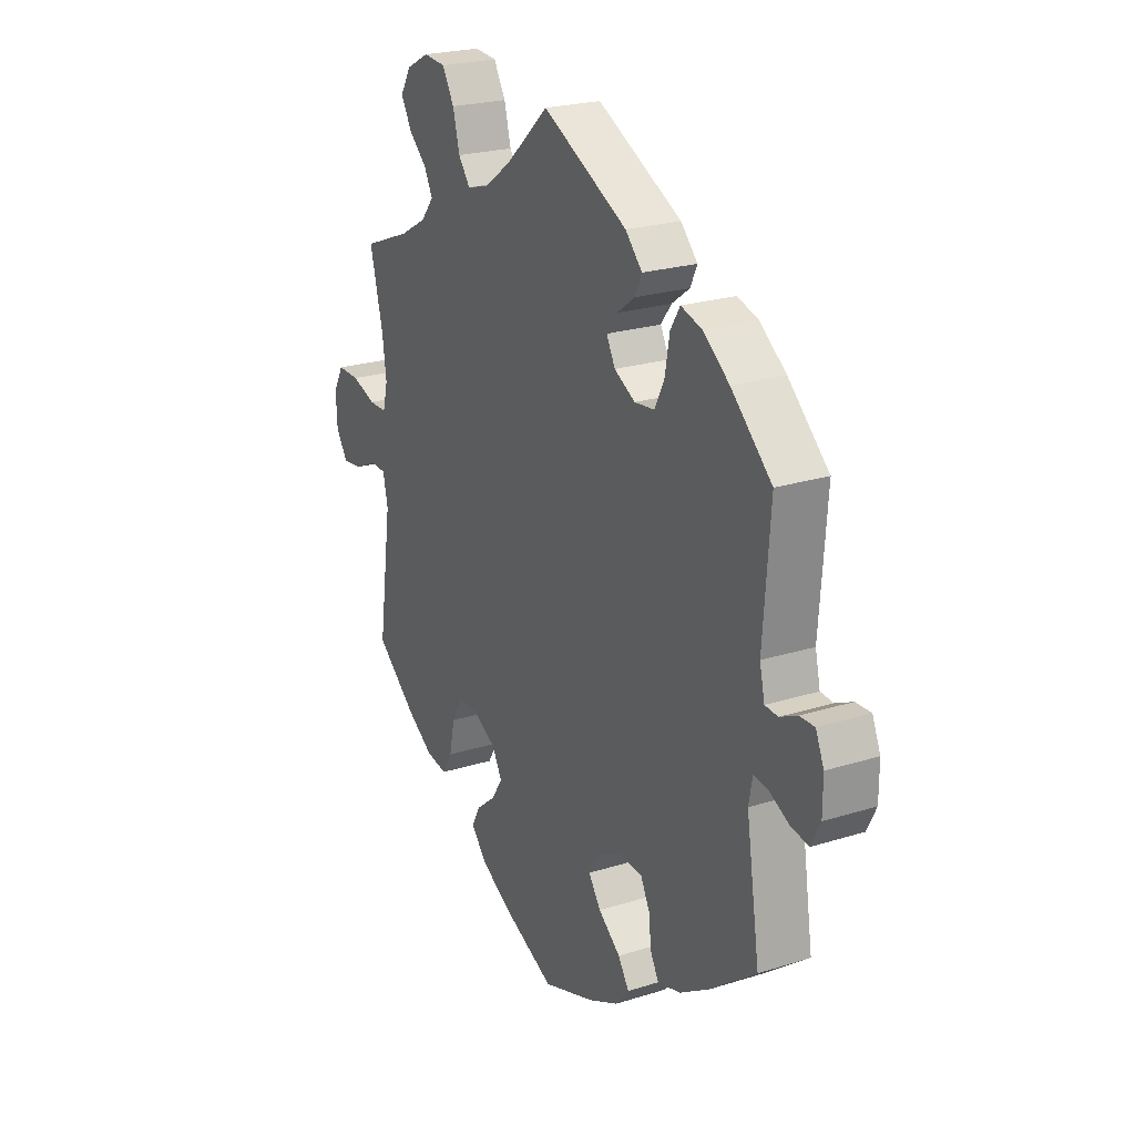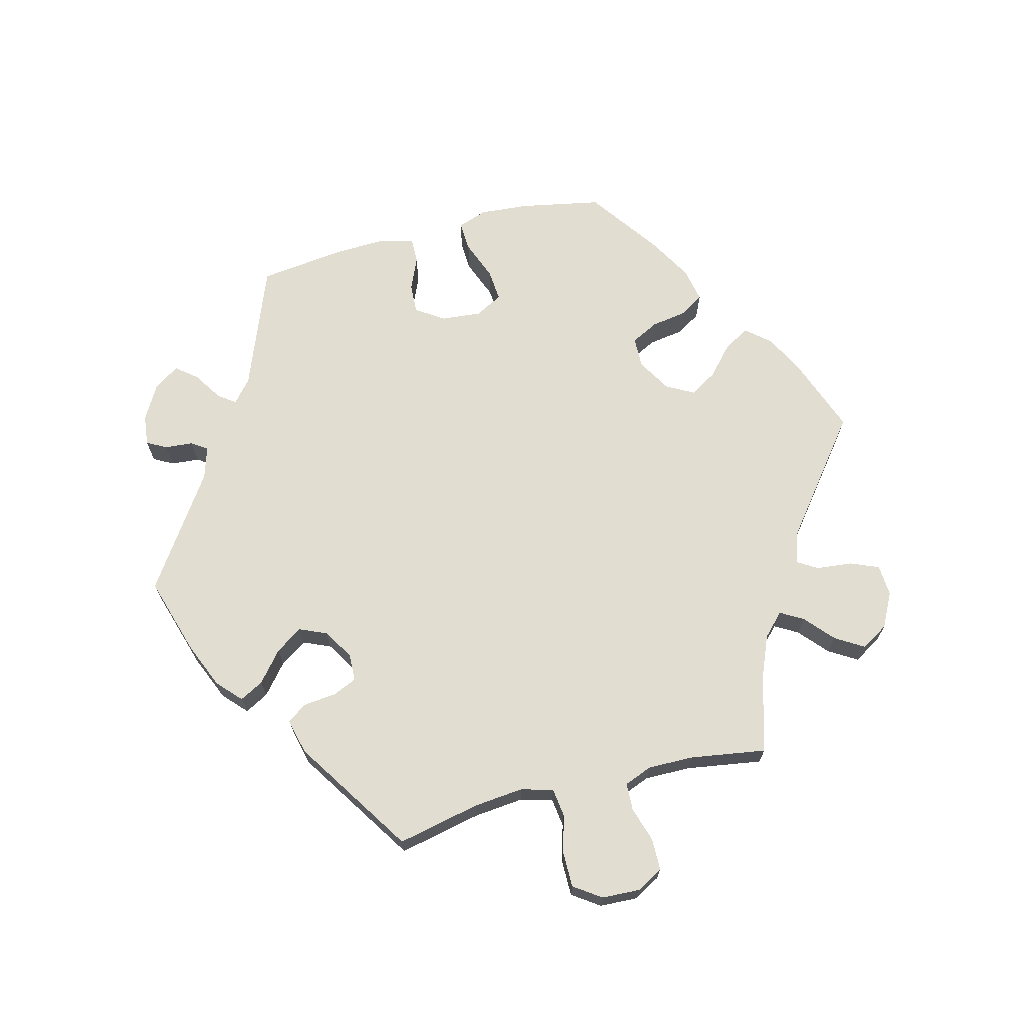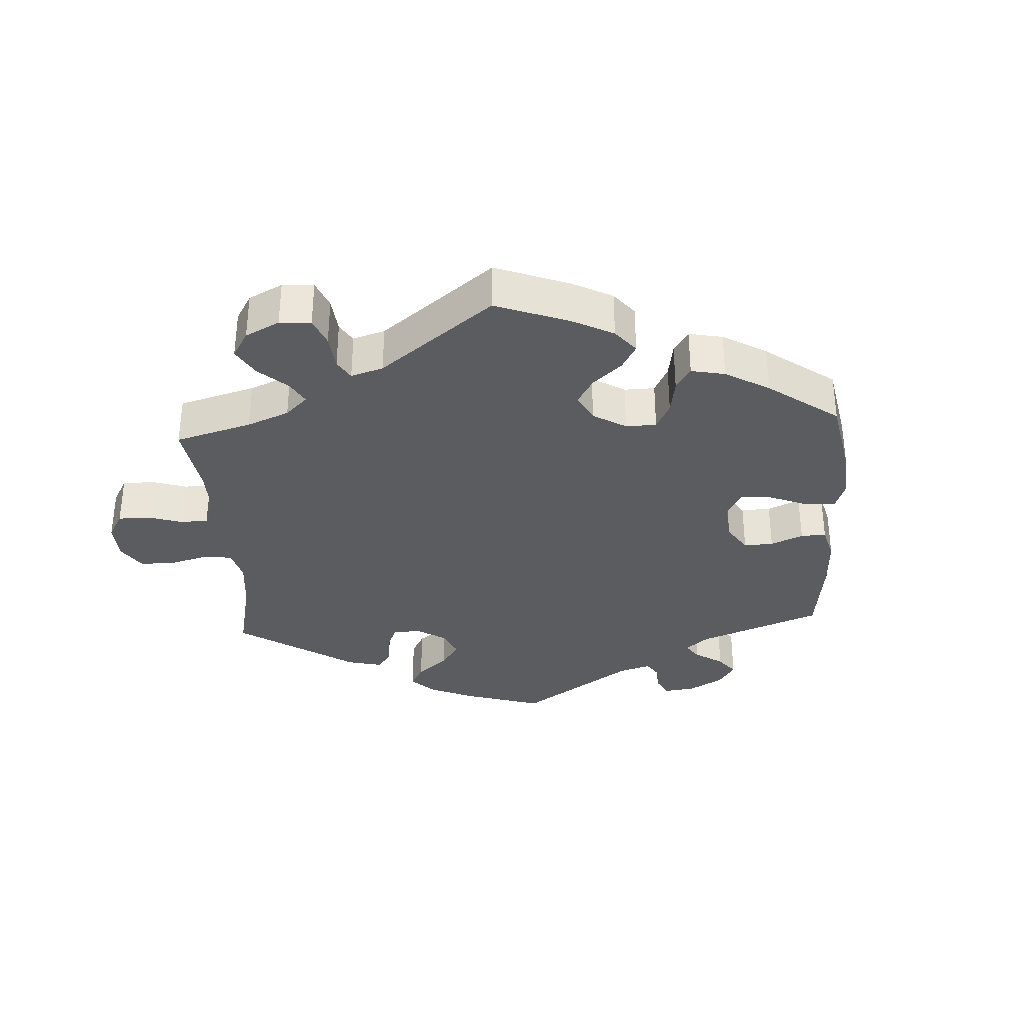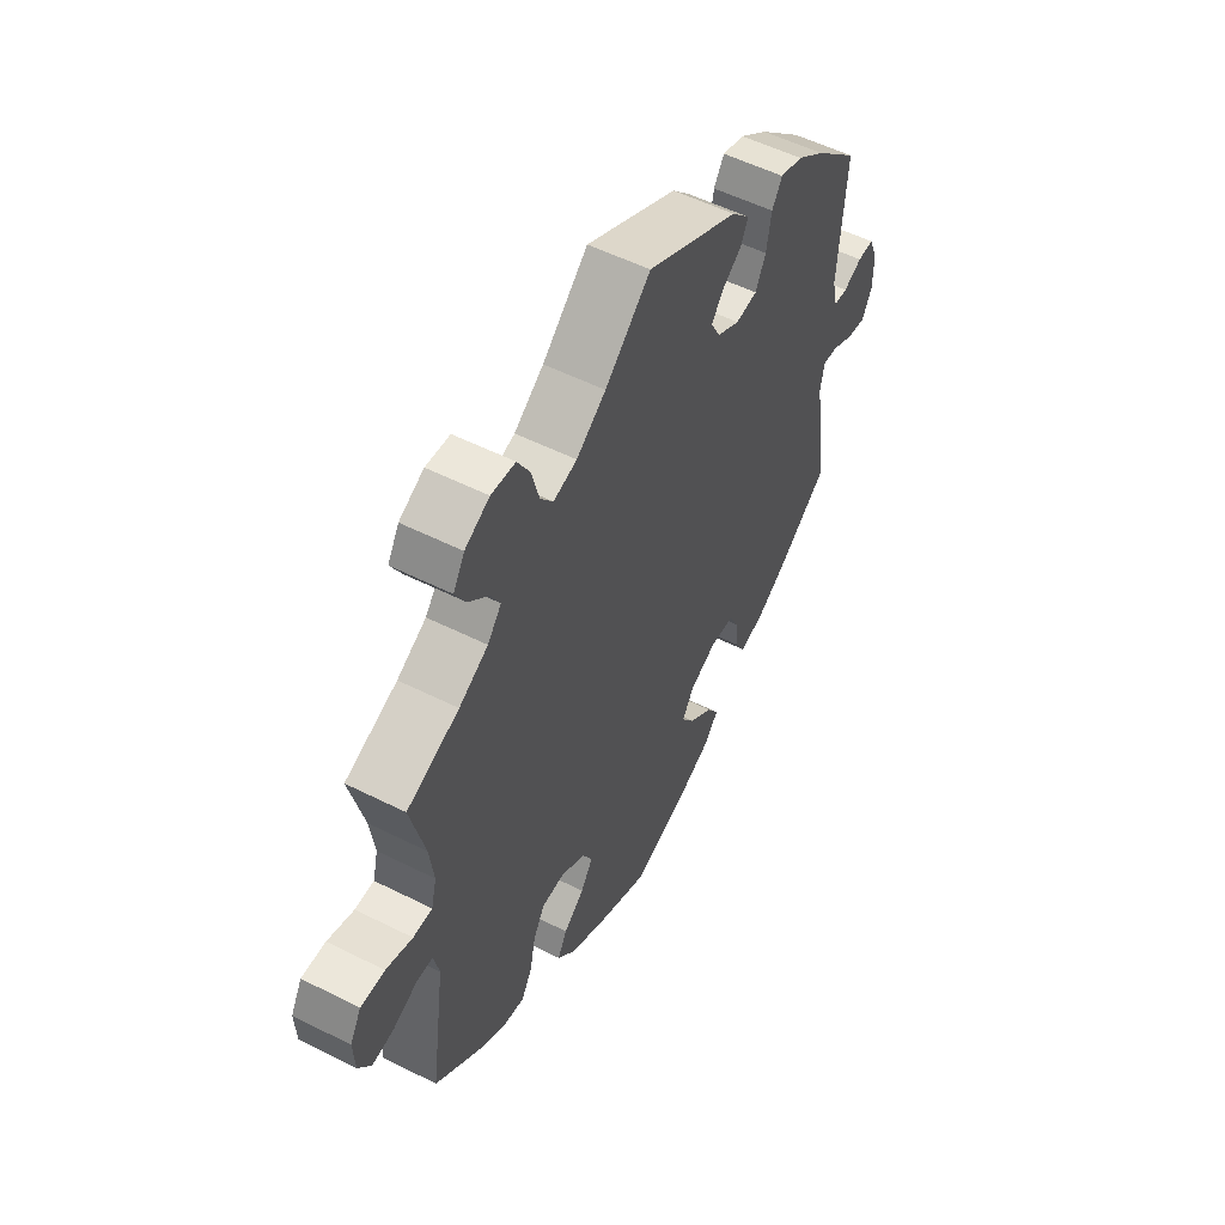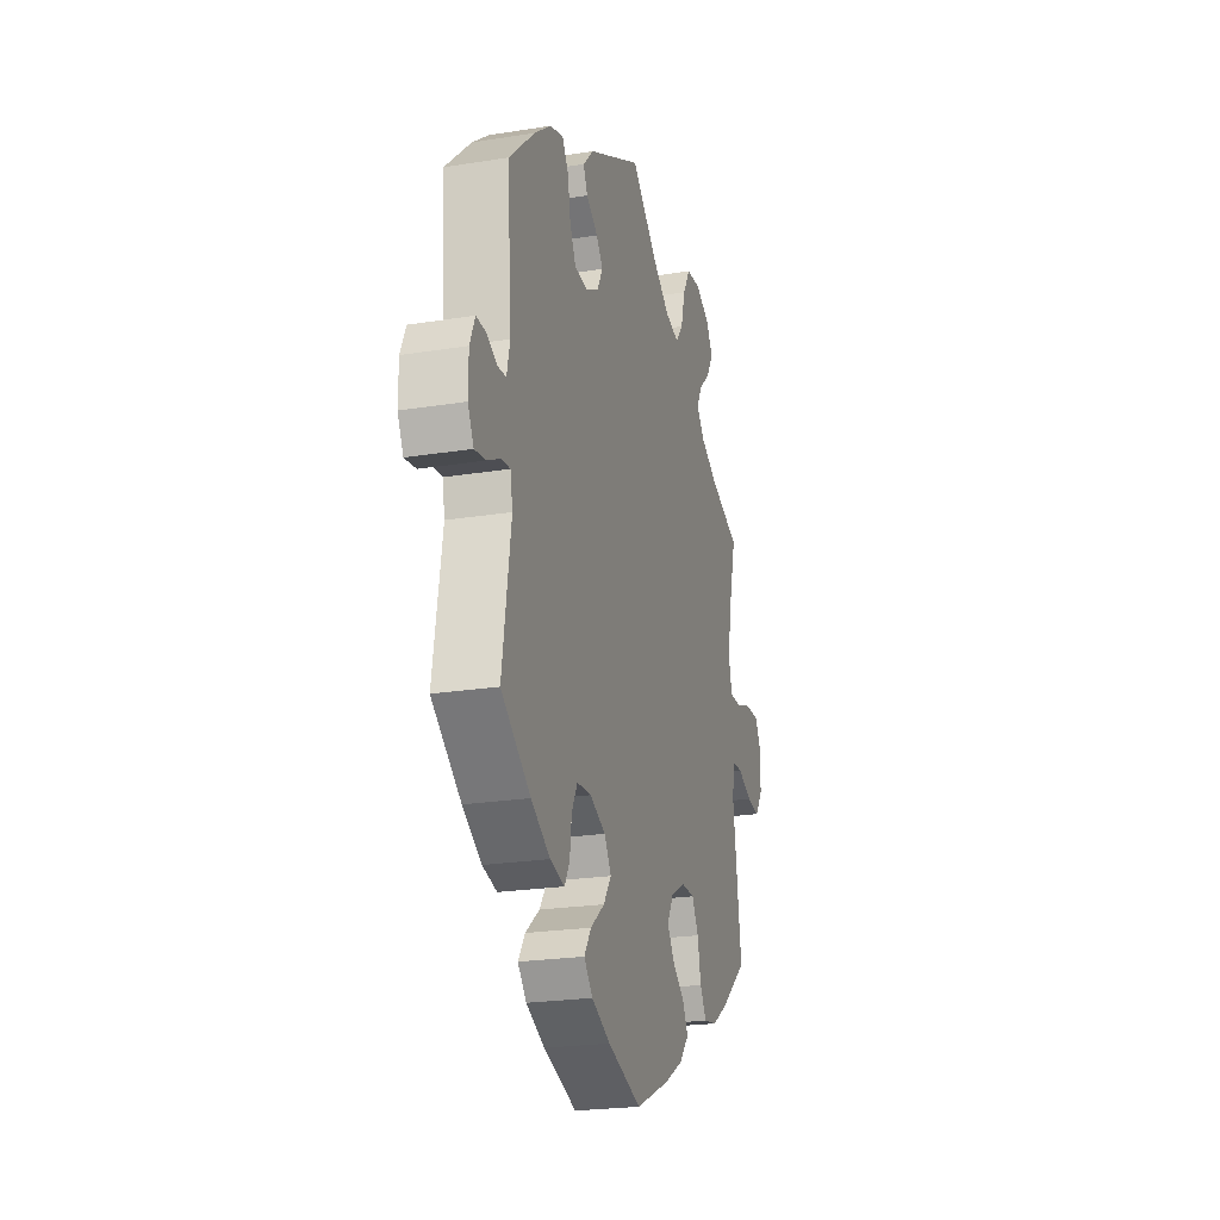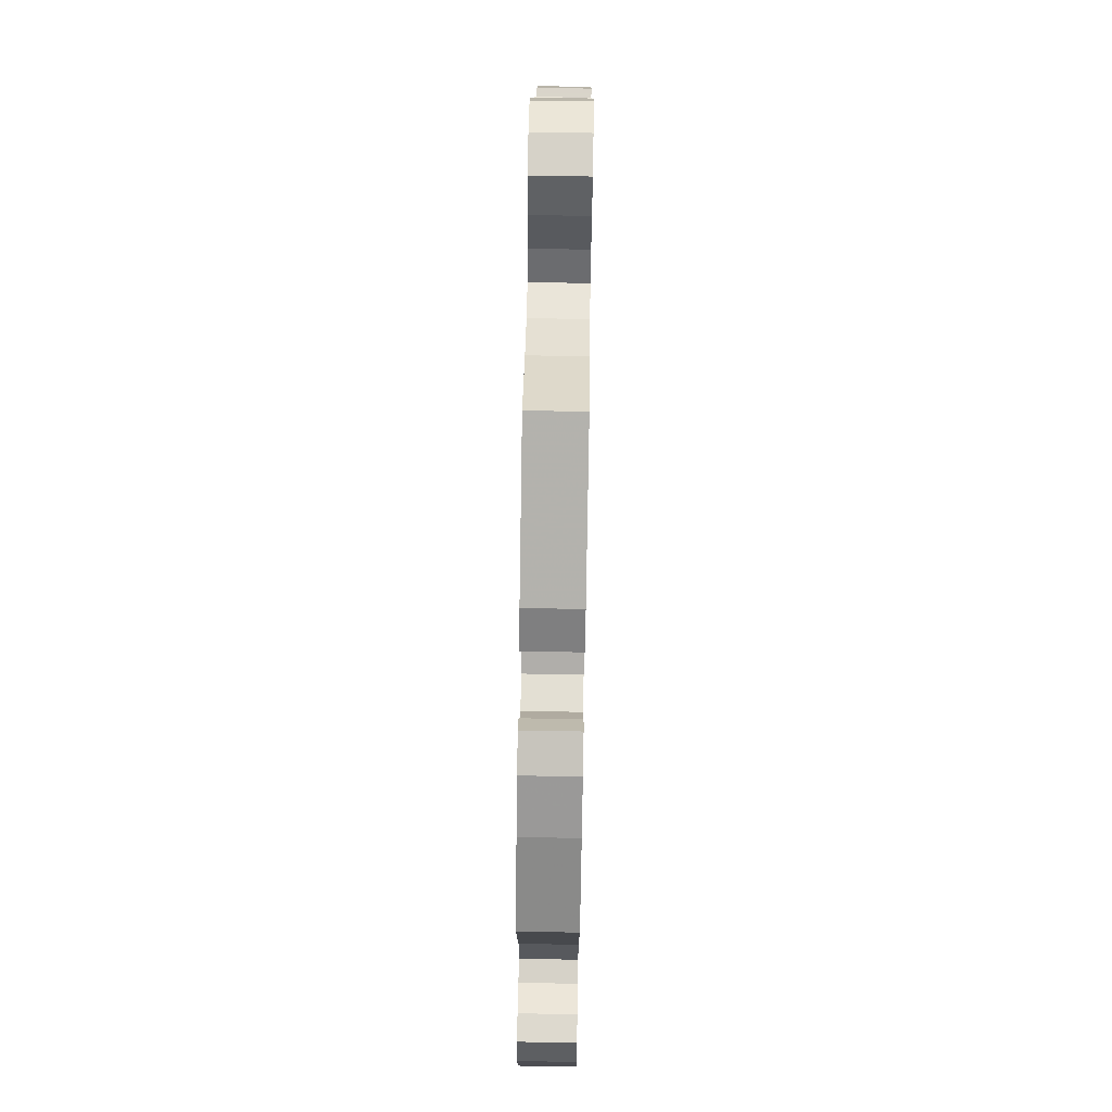
<metadata>
{"format":"obj","ext":"obj","renderer":"f3d","projection":"perspective","resolution":1024,"background":"white","views":[{"elev":23.1,"azim":-118.1,"up":"+Z"},{"elev":68.9,"azim":15.6,"up":"+Y"},{"elev":-34.2,"azim":123.4,"up":"+Y"},{"elev":54.2,"azim":118.1,"up":"+Z"},{"elev":-22.7,"azim":-74.5,"up":"+Z"},{"elev":73.6,"azim":-89.0,"up":"+Z"}]}
</metadata>
<code>
v -0.411 0.07 0.372
v -0.353 0.07 0.416
v -0.307 0.07 0.43
v -0.286 0.07 0.396
v -0.276 0.07 0.339
v -0.255 0.07 0.296
v -0.211 0.07 0.291
v -0.165 0.07 0.316
v -0.146 0.07 0.352
v -0.169 0.07 0.383
v -0.209 0.07 0.412
v -0.224 0.07 0.444
v -0.187 0.07 0.483
v 0 0.07 0.578
v 0.093 0.07 0.494
v 0.153 0.07 0.451
v 0.201 0.07 0.438
v 0.227 0.07 0.472
v 0.242 0.07 0.529
v 0.268 0.07 0.574
v 0.317 0.07 0.578
v 0.367 0.07 0.552
v 0.39 0.07 0.513
v 0.367 0.07 0.472
v 0.327 0.07 0.435
v 0.308 0.07 0.399
v 0.336 0.07 0.364
v 0.395 0.07 0.331
v 0.501 0.07 0.29
v 0.472 0.07 0.175
v 0.463 0.07 0.108
v 0.474 0.07 0.064
v 0.513 0.07 0.064
v 0.567 0.07 0.082
v 0.616 0.07 0.083
v 0.639 0.07 0.042
v 0.636 0.07 -0.015
v 0.61 0.07 -0.054
v 0.565 0.07 -0.048
v 0.516 0.07 -0.026
v 0.482 0.07 -0.027
v 0.471 0.07 -0.076
v 0.501 0.07 -0.288
v 0.41 0.07 -0.363
v 0.353 0.07 -0.4
v 0.307 0.07 -0.408
v 0.285 0.07 -0.371
v 0.273 0.07 -0.314
v 0.25 0.07 -0.273
v 0.204 0.07 -0.272
v 0.154 0.07 -0.3
v 0.132 0.07 -0.34
v 0.157 0.07 -0.378
v 0.199 0.07 -0.412
v 0.218 0.07 -0.448
v 0.184 0.07 -0.487
v 0.118 0.07 -0.525
v 0.001 0.07 -0.578
v -0.115 0.07 -0.538
v -0.18 0.07 -0.507
v -0.21 0.07 -0.472
v -0.186 0.07 -0.435
v -0.137 0.07 -0.396
v -0.11 0.07 -0.357
v -0.134 0.07 -0.318
v -0.188 0.07 -0.293
v -0.238 0.07 -0.296
v -0.258 0.07 -0.335
v -0.264 0.07 -0.387
v -0.282 0.07 -0.42
v -0.332 0.07 -0.407
v -0.398 0.07 -0.366
v -0.5 0.07 -0.289
v -0.47 0.07 -0.095
v -0.478 0.07 -0.052
v -0.509 0.07 -0.055
v -0.554 0.07 -0.078
v -0.593 0.07 -0.084
v -0.613 0.07 -0.044
v -0.613 0.07 0.015
v -0.595 0.07 0.057
v -0.562 0.07 0.056
v -0.524 0.07 0.038
v -0.496 0.07 0.04
v -0.485 0.07 0.088
v -0.5 0.07 0.289
v -0.411 0 0.372
v -0.353 0 0.416
v -0.307 0 0.43
v -0.286 0 0.396
v -0.276 0 0.339
v -0.255 0 0.296
v -0.211 0 0.291
v -0.165 0 0.316
v -0.146 0 0.352
v -0.169 0 0.383
v -0.209 0 0.412
v -0.224 0 0.444
v -0.187 0 0.483
v 0 0 0.578
v 0.093 0 0.494
v 0.153 0 0.451
v 0.201 0 0.438
v 0.227 0 0.472
v 0.242 0 0.529
v 0.268 0 0.574
v 0.317 0 0.578
v 0.367 0 0.552
v 0.39 0 0.513
v 0.367 0 0.472
v 0.327 0 0.435
v 0.308 0 0.399
v 0.336 0 0.364
v 0.395 0 0.331
v 0.501 0 0.29
v 0.472 0 0.175
v 0.463 0 0.108
v 0.474 0 0.064
v 0.513 0 0.064
v 0.567 0 0.082
v 0.616 0 0.083
v 0.639 0 0.042
v 0.636 0 -0.015
v 0.61 0 -0.054
v 0.565 0 -0.048
v 0.516 0 -0.026
v 0.482 0 -0.027
v 0.471 0 -0.076
v 0.501 0 -0.288
v 0.41 0 -0.363
v 0.353 0 -0.4
v 0.307 0 -0.408
v 0.285 0 -0.371
v 0.273 0 -0.314
v 0.25 0 -0.273
v 0.204 0 -0.272
v 0.154 0 -0.3
v 0.132 0 -0.34
v 0.157 0 -0.378
v 0.199 0 -0.412
v 0.218 0 -0.448
v 0.184 0 -0.487
v 0.118 0 -0.525
v 0.001 0 -0.578
v -0.115 0 -0.538
v -0.18 0 -0.507
v -0.21 0 -0.472
v -0.186 0 -0.435
v -0.137 0 -0.396
v -0.11 0 -0.357
v -0.134 0 -0.318
v -0.188 0 -0.293
v -0.238 0 -0.296
v -0.258 0 -0.335
v -0.264 0 -0.387
v -0.282 0 -0.42
v -0.332 0 -0.407
v -0.398 0 -0.366
v -0.5 0 -0.289
v -0.47 0 -0.095
v -0.478 0 -0.052
v -0.509 0 -0.055
v -0.554 0 -0.078
v -0.593 0 -0.084
v -0.613 0 -0.044
v -0.613 0 0.015
v -0.595 0 0.057
v -0.562 0 0.056
v -0.524 0 0.038
v -0.496 0 0.04
v -0.485 0 0.088
v -0.5 0 0.289
f 85 86 1 2
f 84 85 2 3
f 80 81 82 83
f 80 83 84
f 79 80 84
f 76 77 78 79
f 75 76 79 84
f 71 72 73 74
f 71 74 75
f 68 69 70 71
f 67 68 71 75
f 66 67 75 84
f 60 61 62 63
f 60 63 64
f 59 60 64
f 58 59 64
f 57 58 64
f 56 57 64 65
f 53 54 55 56
f 52 53 56 65
f 45 46 47 48
f 45 48 49
f 42 43 44 45
f 41 42 45 49
f 37 38 39 40
f 37 40 41
f 36 37 41
f 33 34 35 36
f 32 33 36 41
f 31 32 41 49
f 28 29 30
f 27 28 30 31
f 26 27 31 49
f 22 23 24 25
f 22 25 26
f 21 22 26
f 18 19 20 21
f 17 18 21 26
f 16 17 26 49
f 12 13 14 15
f 10 11 12 15
f 9 10 15 16
f 8 9 16 49
f 84 3 4 5
f 84 5 6
f 66 84 6 7
f 51 52 65 66
f 50 51 66 7
f 7 8 49 50
f 88 87 172 171
f 89 88 171 170
f 169 168 167 166
f 170 169 166
f 170 166 165
f 165 164 163 162
f 170 165 162 161
f 160 159 158 157
f 161 160 157
f 157 156 155 154
f 161 157 154 153
f 170 161 153 152
f 149 148 147 146
f 150 149 146
f 150 146 145
f 150 145 144
f 150 144 143
f 151 150 143 142
f 142 141 140 139
f 151 142 139 138
f 134 133 132 131
f 135 134 131
f 131 130 129 128
f 135 131 128 127
f 126 125 124 123
f 127 126 123
f 127 123 122
f 122 121 120 119
f 127 122 119 118
f 135 127 118 117
f 116 115 114
f 117 116 114 113
f 135 117 113 112
f 111 110 109 108
f 112 111 108
f 112 108 107
f 107 106 105 104
f 112 107 104 103
f 135 112 103 102
f 101 100 99 98
f 101 98 97 96
f 102 101 96 95
f 135 102 95 94
f 91 90 89 170
f 92 91 170
f 93 92 170 152
f 152 151 138 137
f 93 152 137 136
f 136 135 94 93
f 1 87 88 2
f 2 88 89 3
f 3 89 90 4
f 4 90 91 5
f 5 91 92 6
f 6 92 93 7
f 7 93 94 8
f 8 94 95 9
f 9 95 96 10
f 10 96 97 11
f 11 97 98 12
f 12 98 99 13
f 13 99 100 14
f 14 100 101 15
f 15 101 102 16
f 16 102 103 17
f 17 103 104 18
f 18 104 105 19
f 19 105 106 20
f 20 106 107 21
f 21 107 108 22
f 22 108 109 23
f 23 109 110 24
f 24 110 111 25
f 25 111 112 26
f 26 112 113 27
f 27 113 114 28
f 28 114 115 29
f 29 115 116 30
f 30 116 117 31
f 31 117 118 32
f 32 118 119 33
f 33 119 120 34
f 34 120 121 35
f 35 121 122 36
f 36 122 123 37
f 37 123 124 38
f 38 124 125 39
f 39 125 126 40
f 40 126 127 41
f 41 127 128 42
f 42 128 129 43
f 43 129 130 44
f 44 130 131 45
f 45 131 132 46
f 46 132 133 47
f 47 133 134 48
f 48 134 135 49
f 49 135 136 50
f 50 136 137 51
f 51 137 138 52
f 52 138 139 53
f 53 139 140 54
f 54 140 141 55
f 55 141 142 56
f 56 142 143 57
f 57 143 144 58
f 58 144 145 59
f 59 145 146 60
f 60 146 147 61
f 61 147 148 62
f 62 148 149 63
f 63 149 150 64
f 64 150 151 65
f 65 151 152 66
f 66 152 153 67
f 67 153 154 68
f 68 154 155 69
f 69 155 156 70
f 70 156 157 71
f 71 157 158 72
f 72 158 159 73
f 73 159 160 74
f 74 160 161 75
f 75 161 162 76
f 76 162 163 77
f 77 163 164 78
f 78 164 165 79
f 79 165 166 80
f 80 166 167 81
f 81 167 168 82
f 82 168 169 83
f 83 169 170 84
f 84 170 171 85
f 85 171 172 86
f 86 172 87 1

</code>
